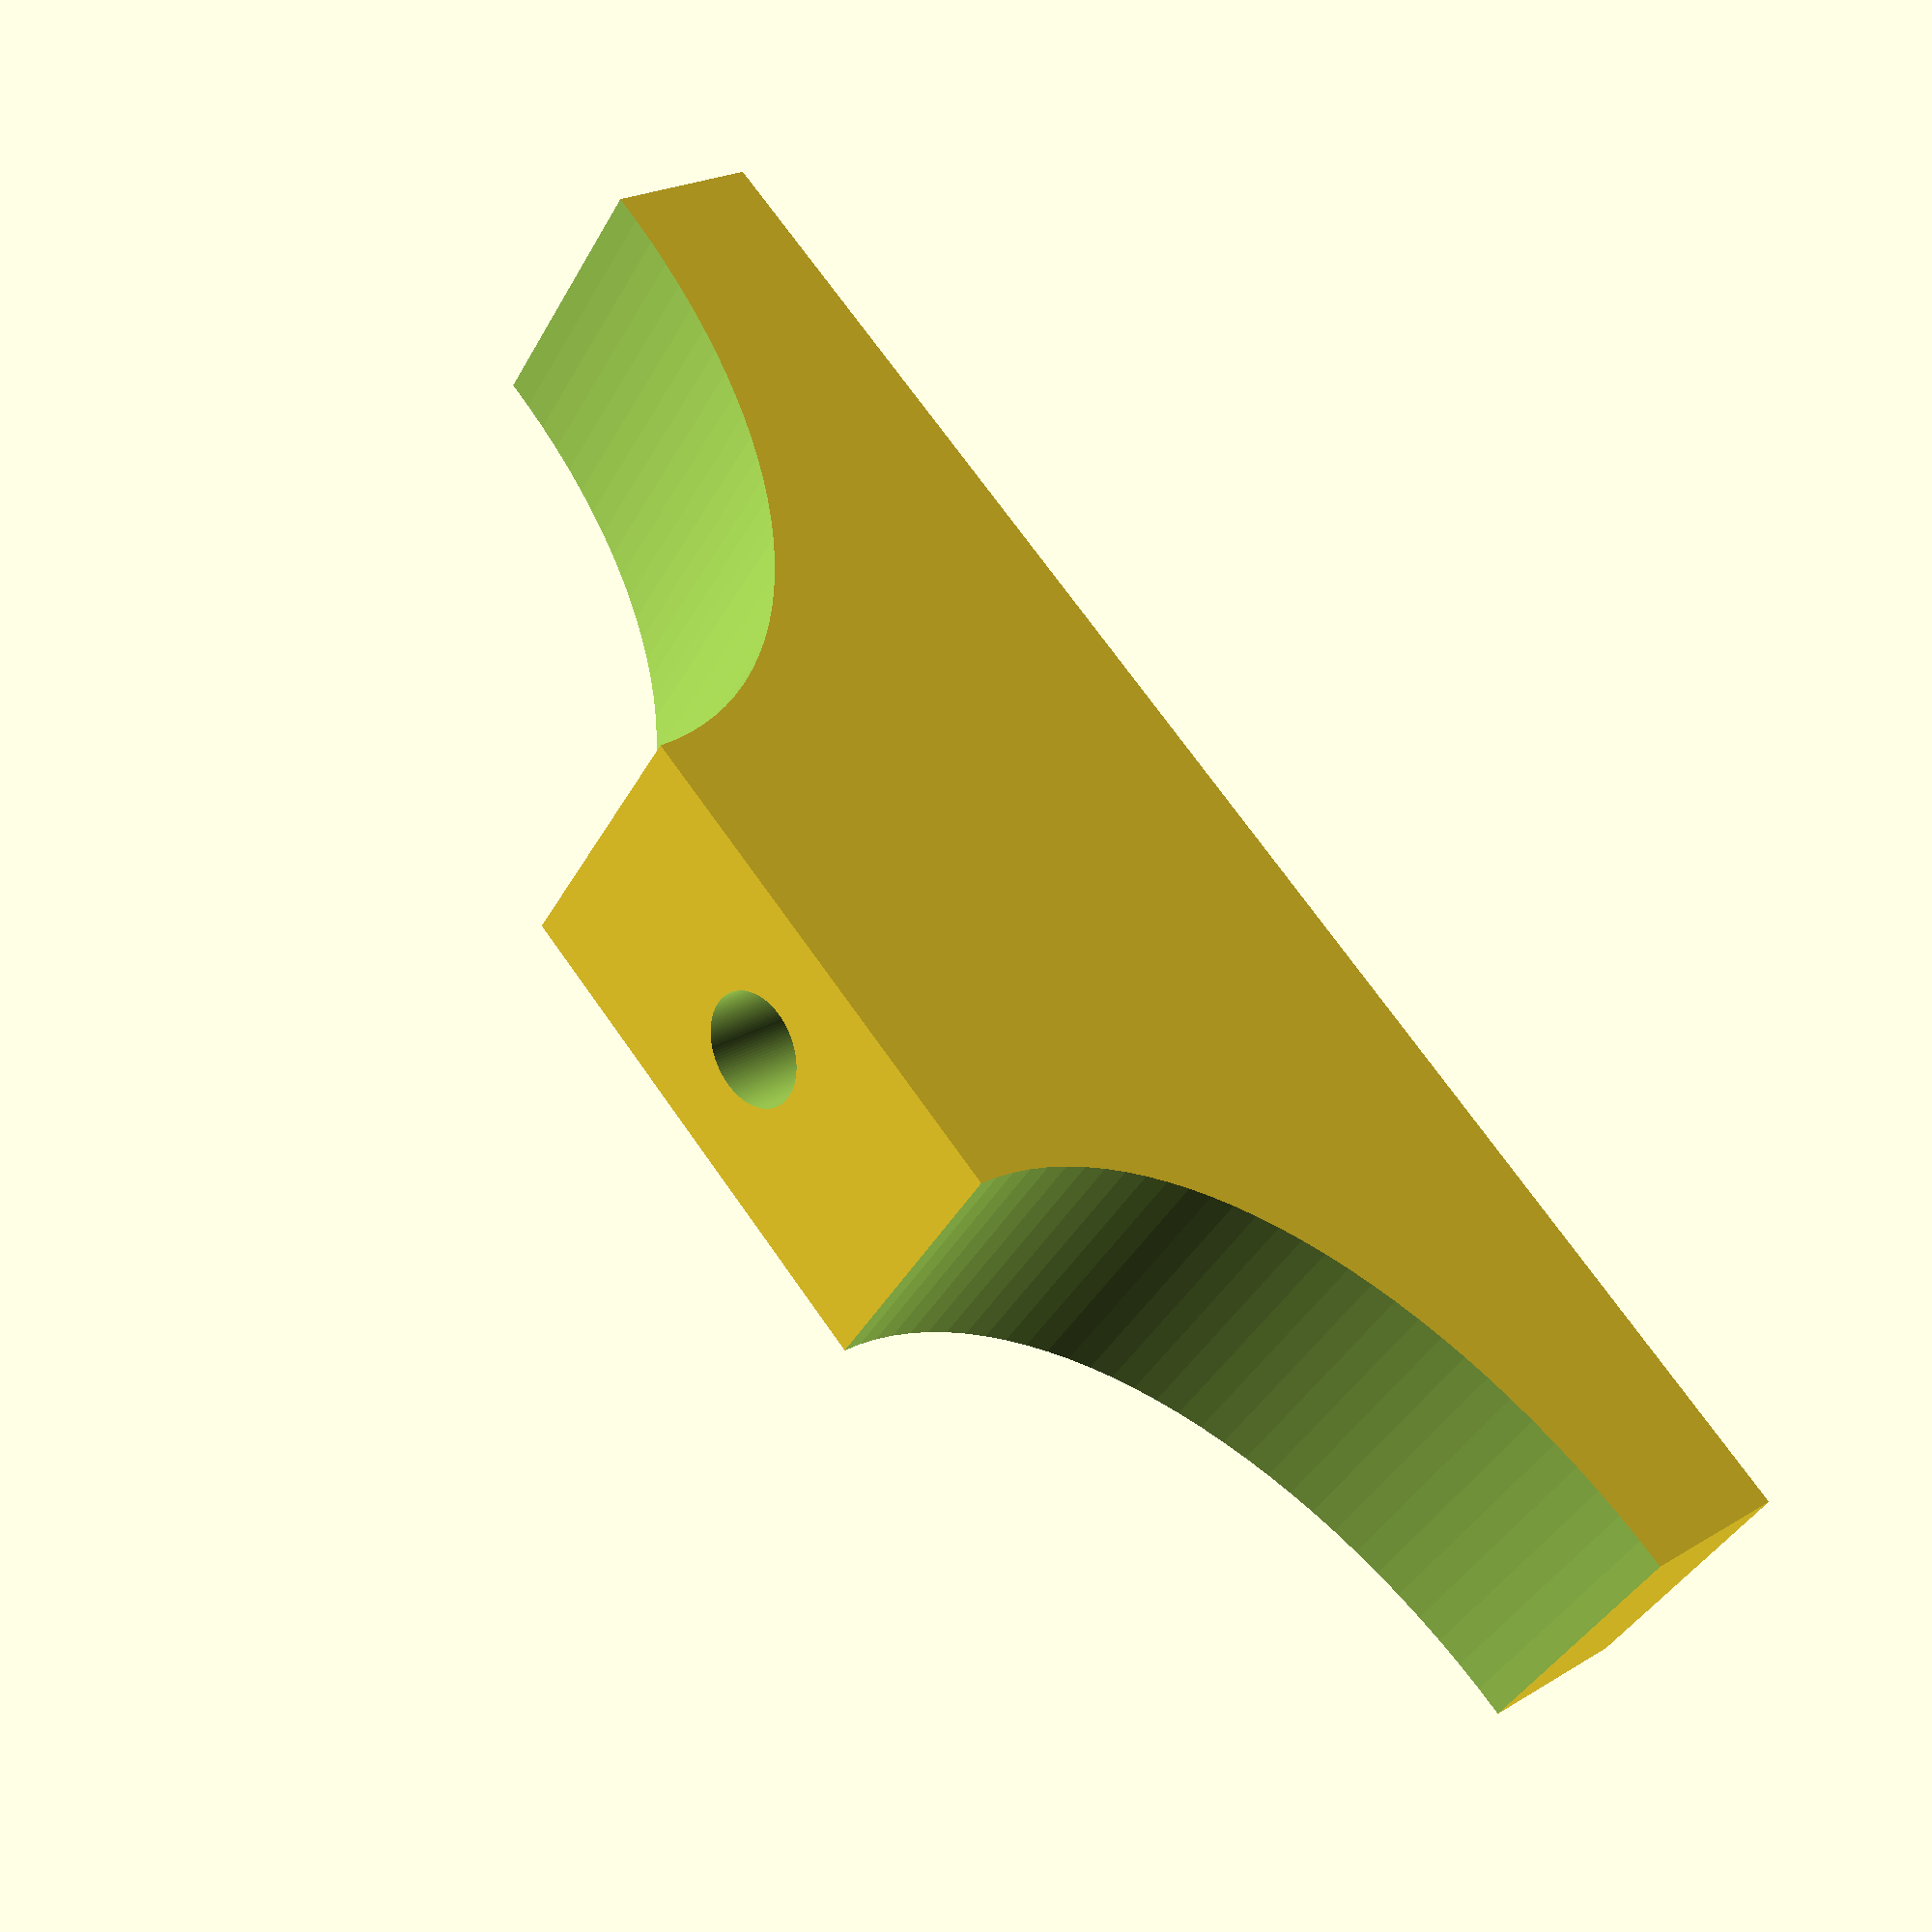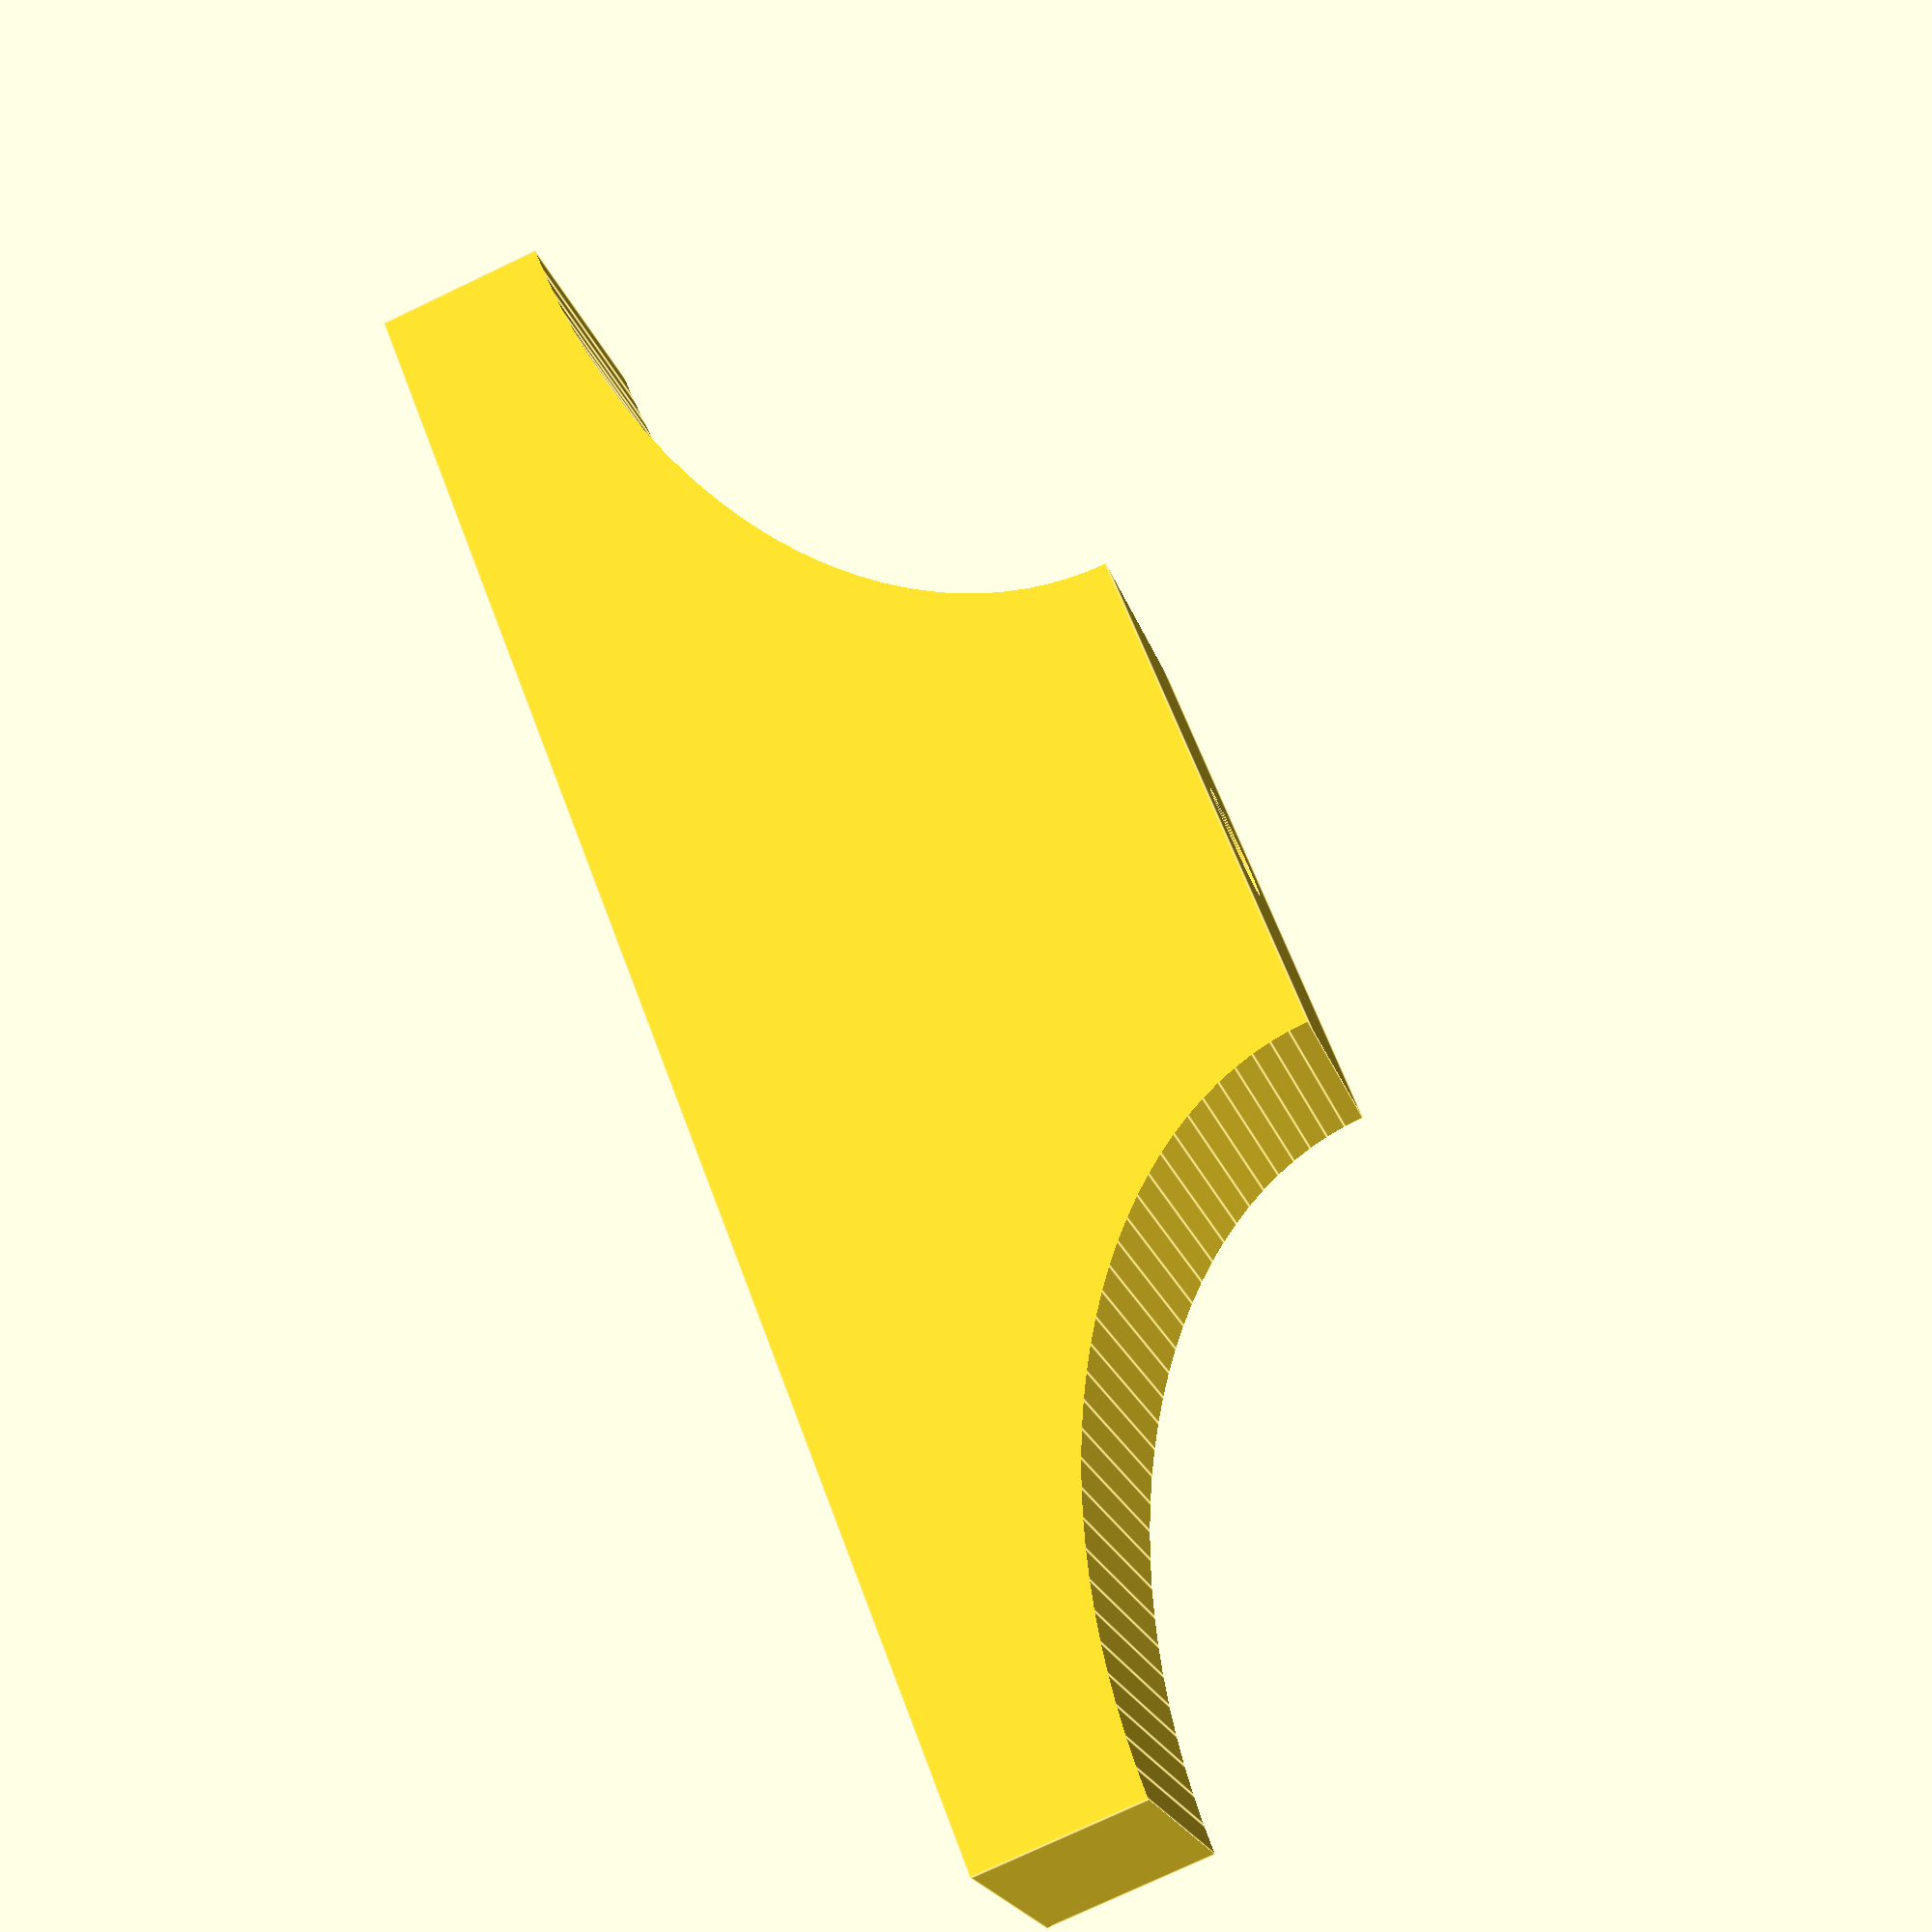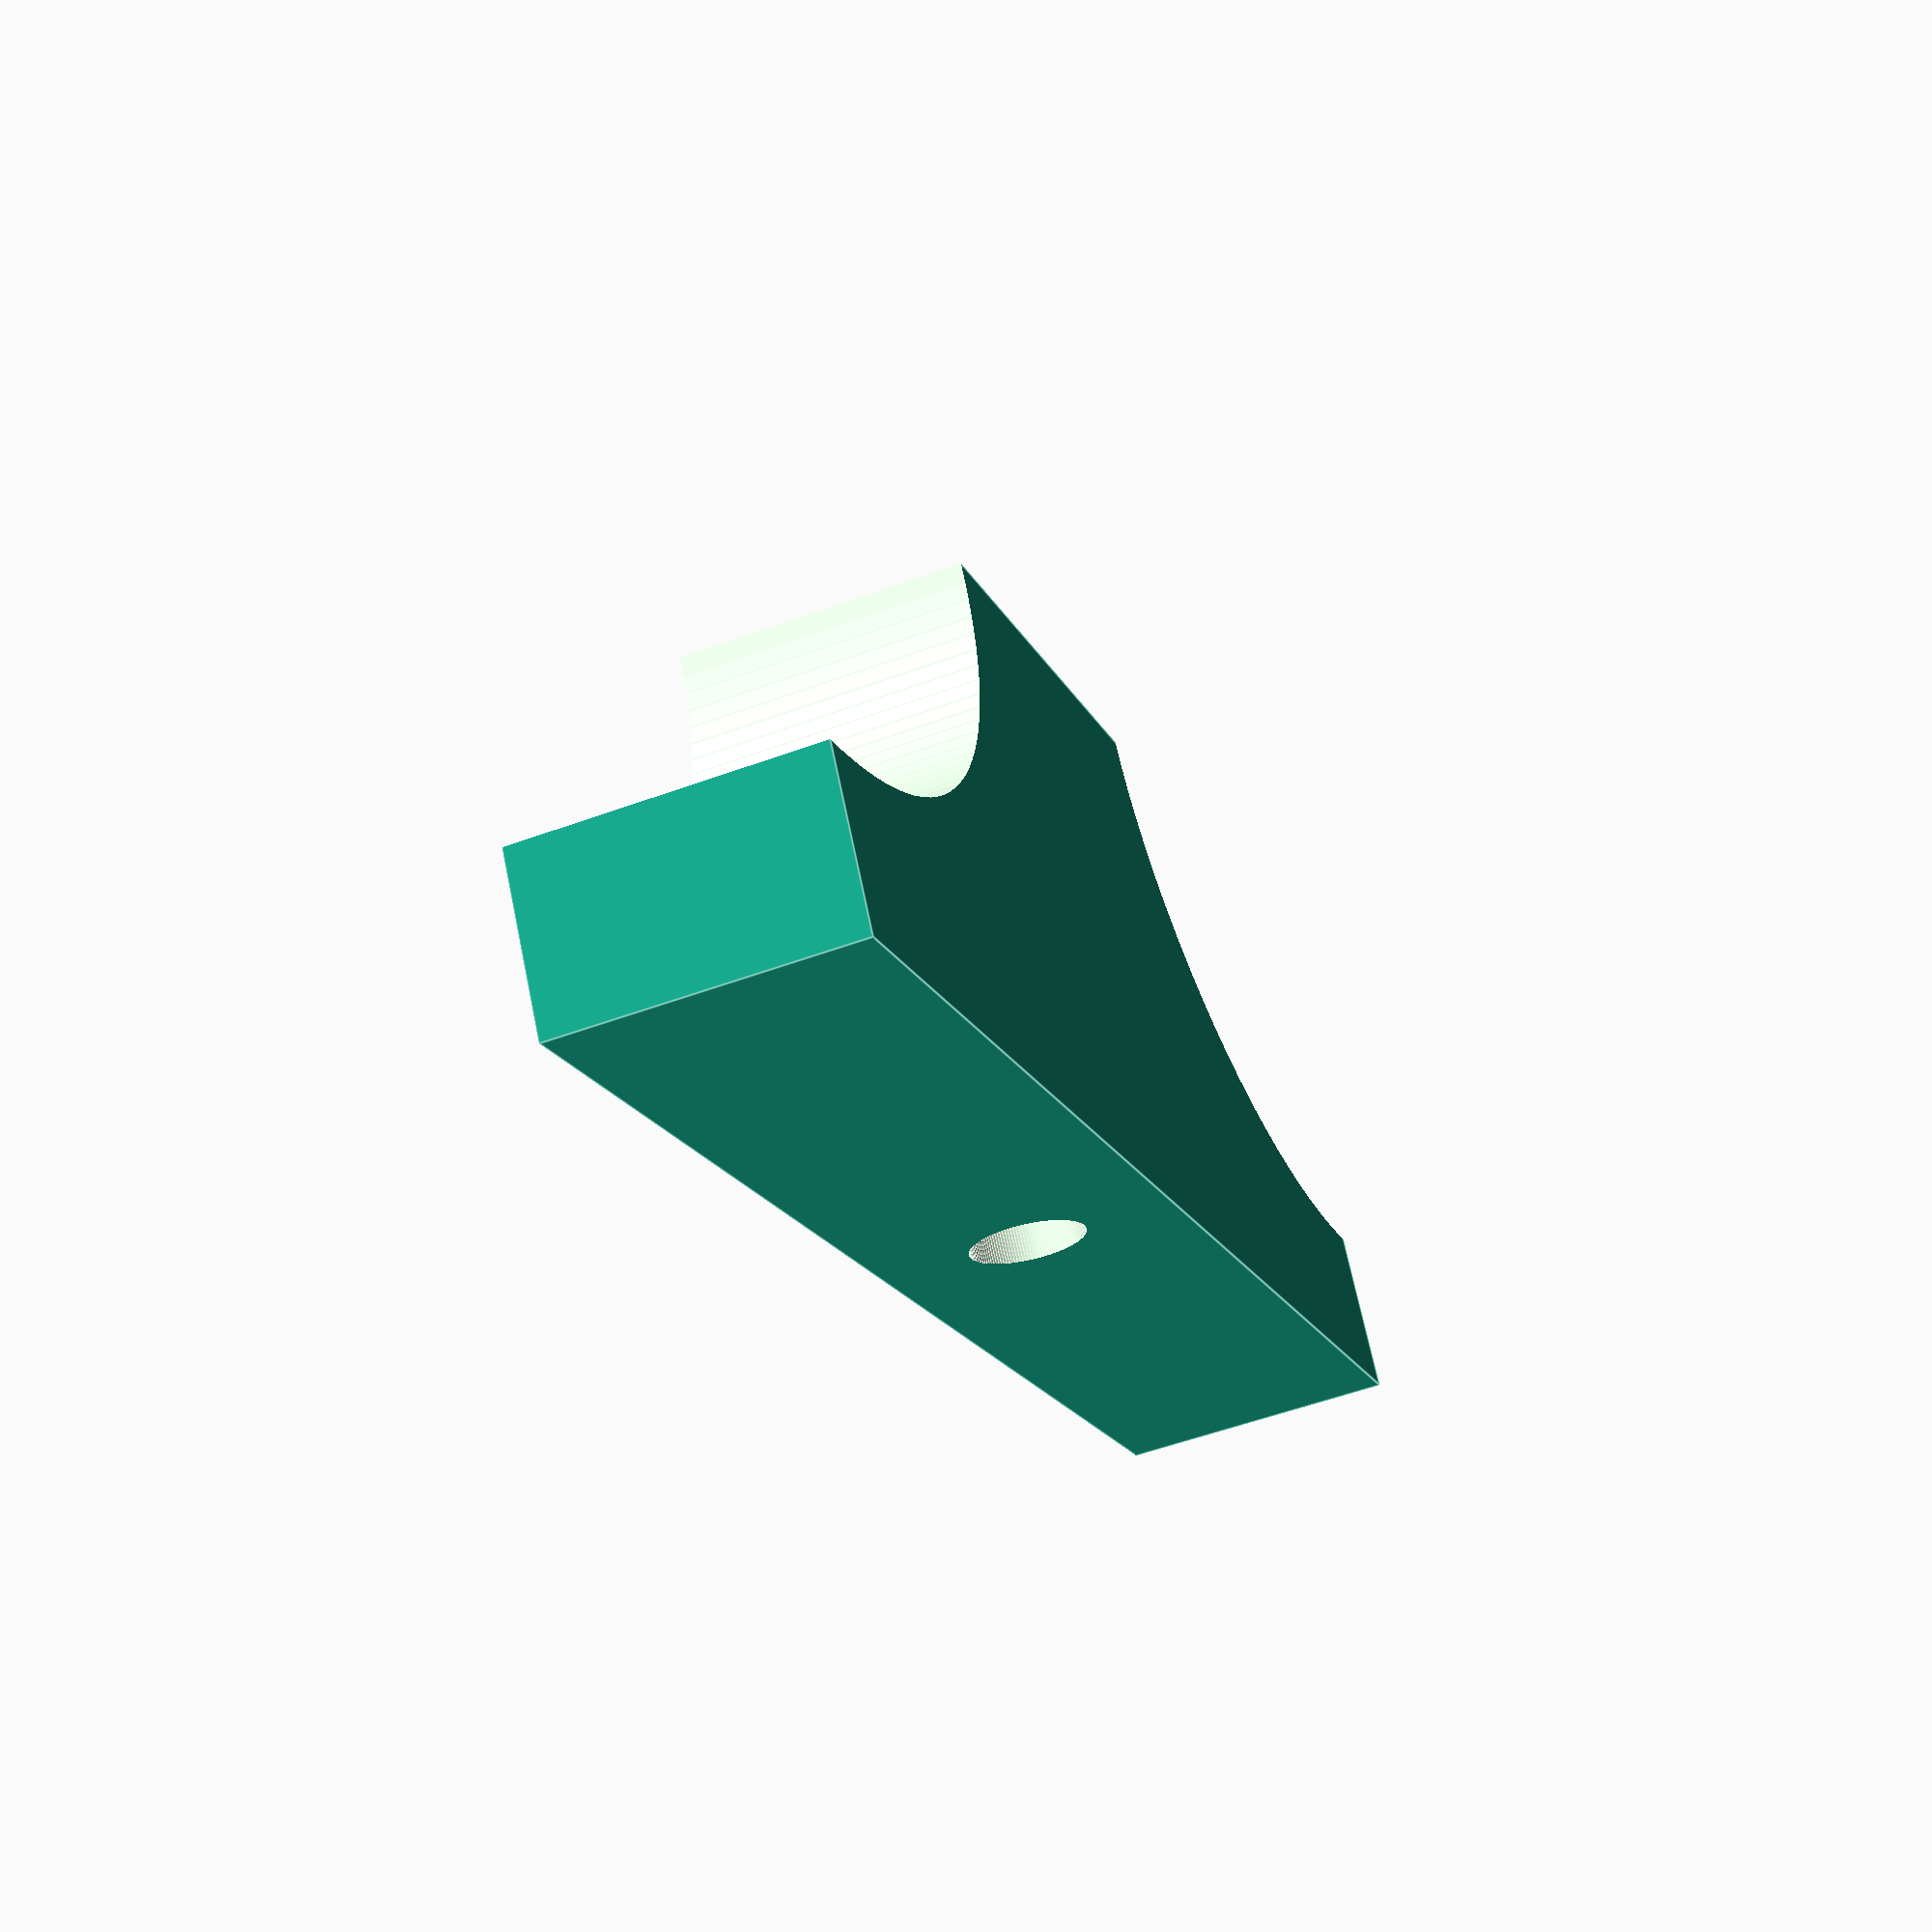
<openscad>
$fn = 128;
difference() {
    translate([0,0,5])
    cube([30,5,10], center = true);
    translate([0,0,-0.01])
    cylinder(r=1, h = 11);

    for(i = [0:1:1])
        mirror([i,0,0])
        translate([15,5,10])
        scale([1.5,1,1])
        rotate([90,0,0])
        cylinder(r=7, h=10);
}
</openscad>
<views>
elev=338.0 azim=37.7 roll=43.6 proj=p view=wireframe
elev=257.2 azim=215.7 roll=244.7 proj=p view=edges
elev=291.1 azim=288.3 roll=168.2 proj=p view=edges
</views>
